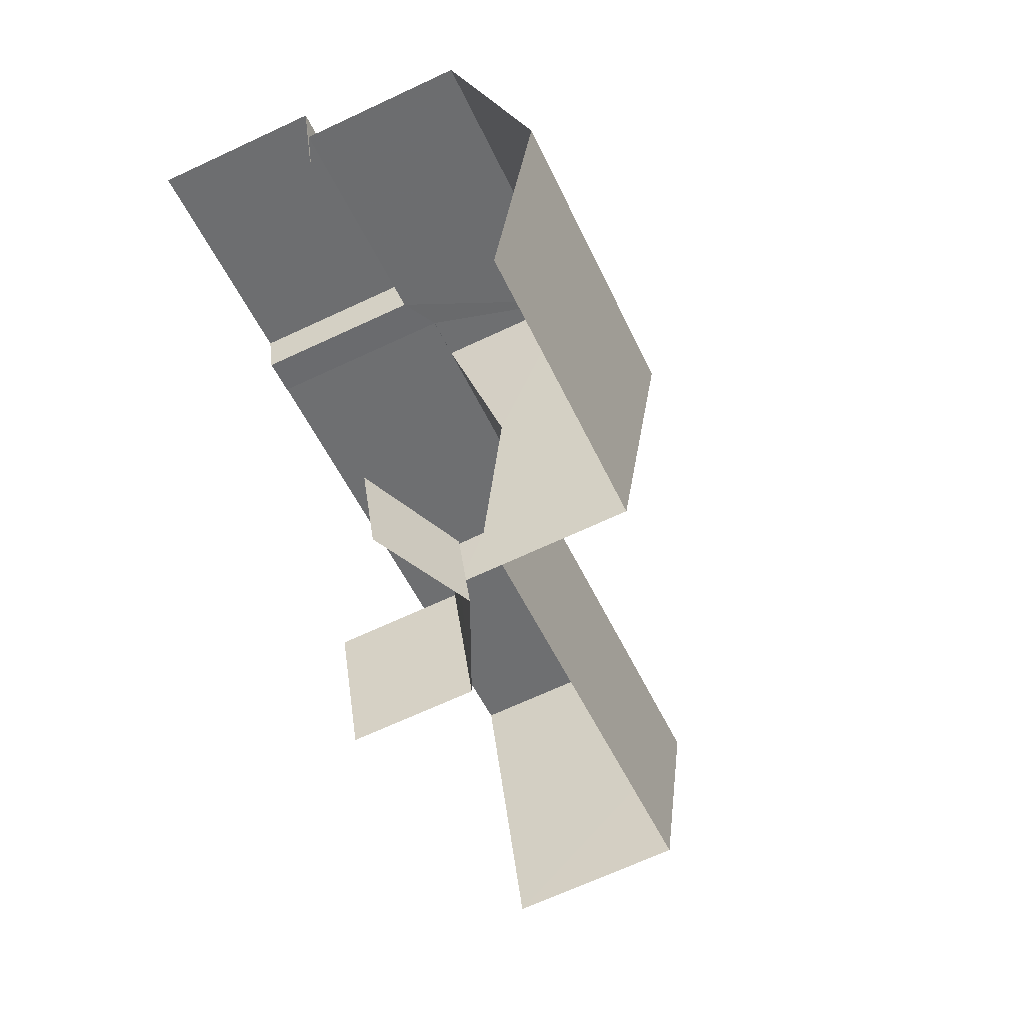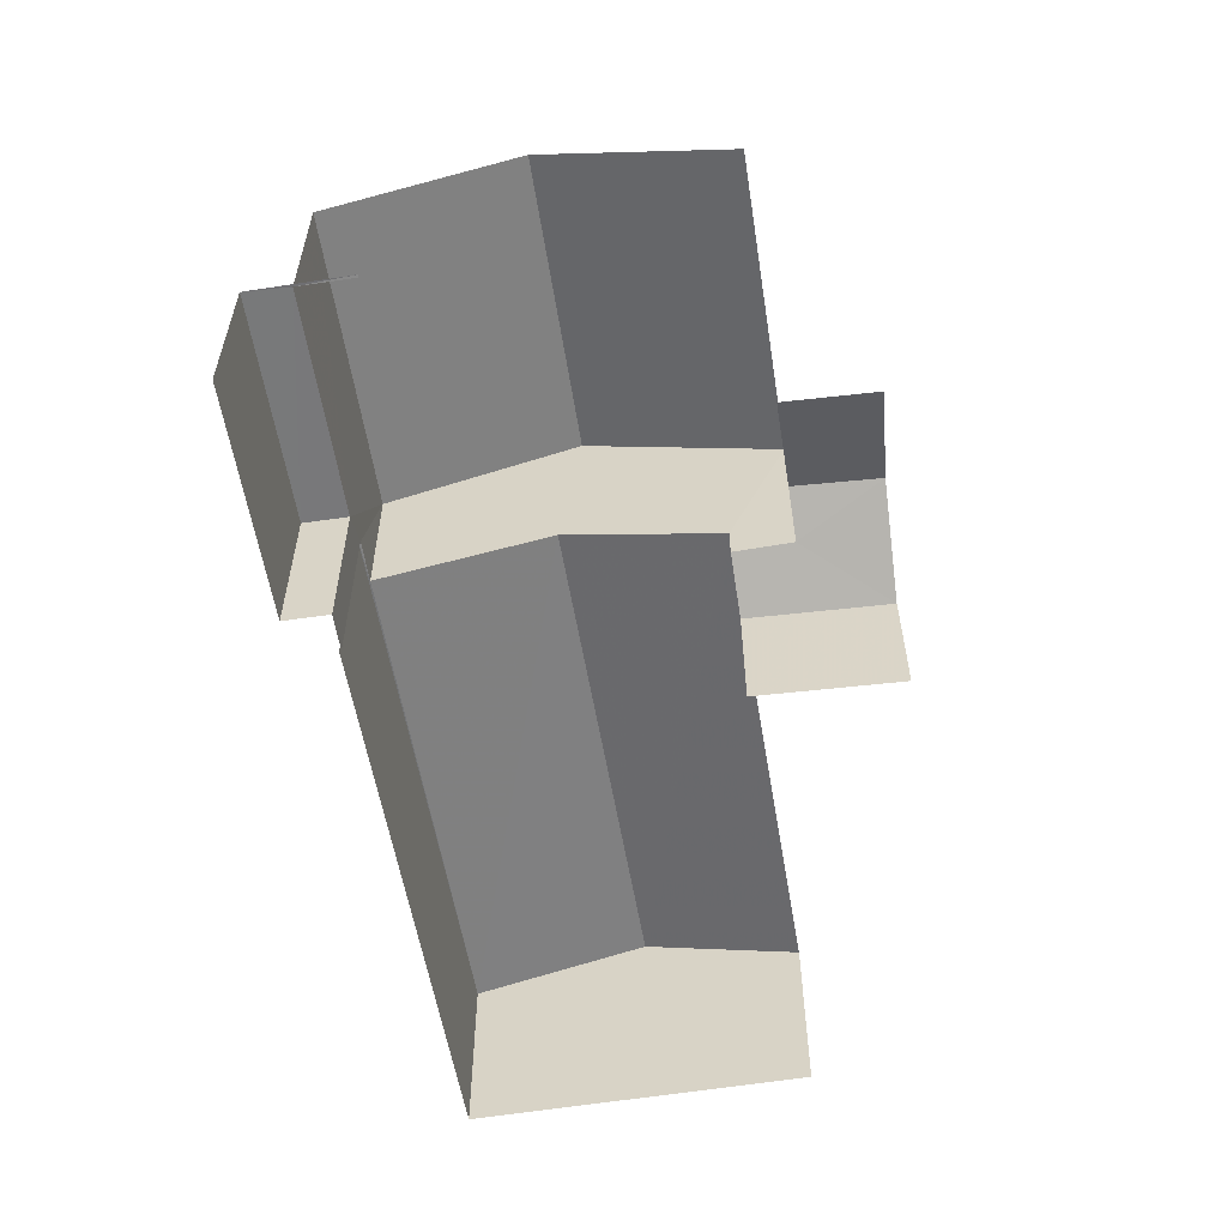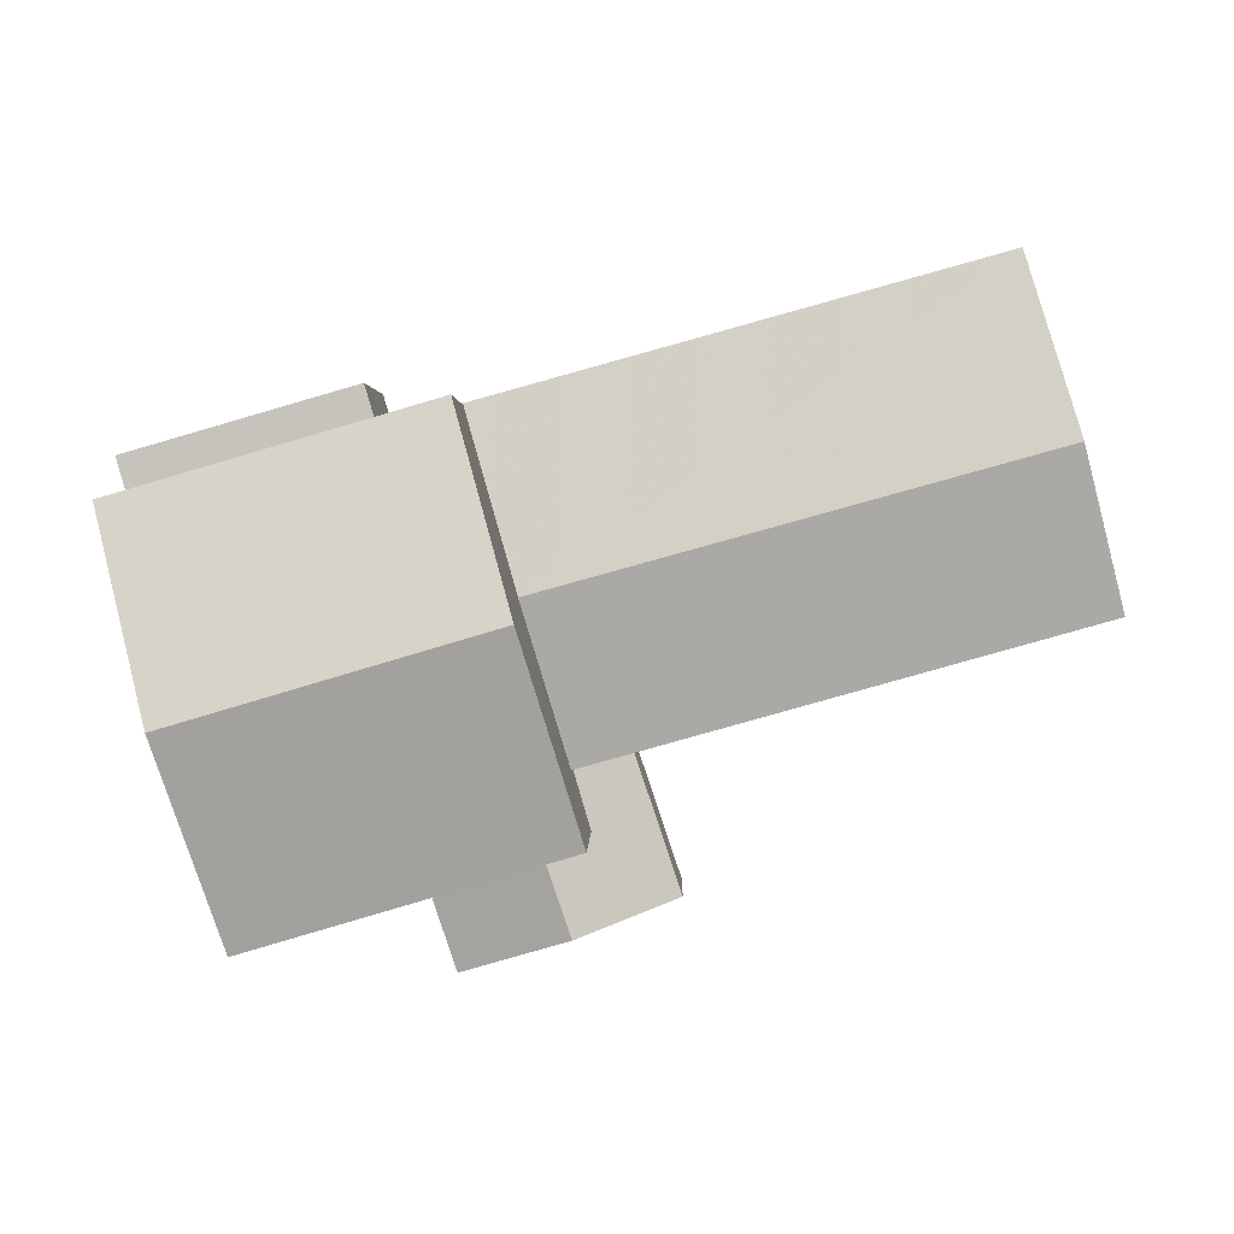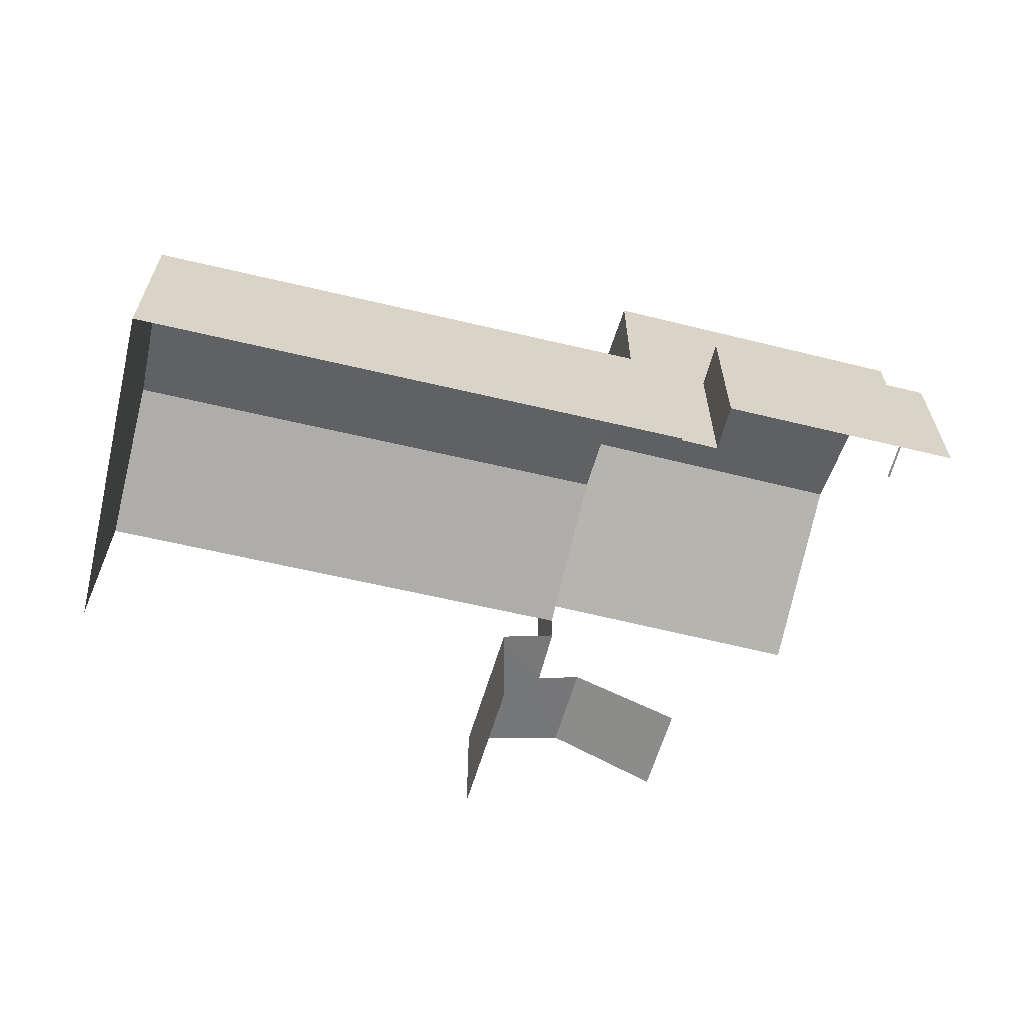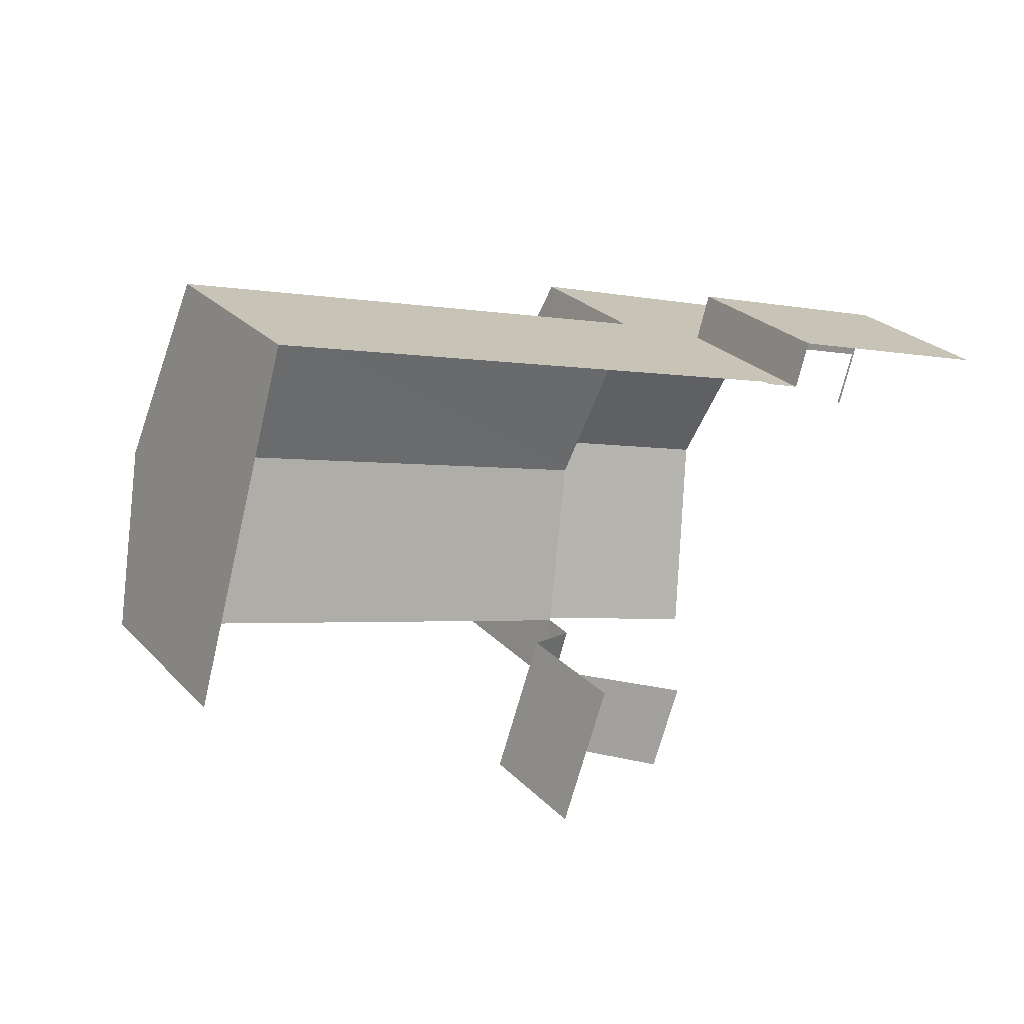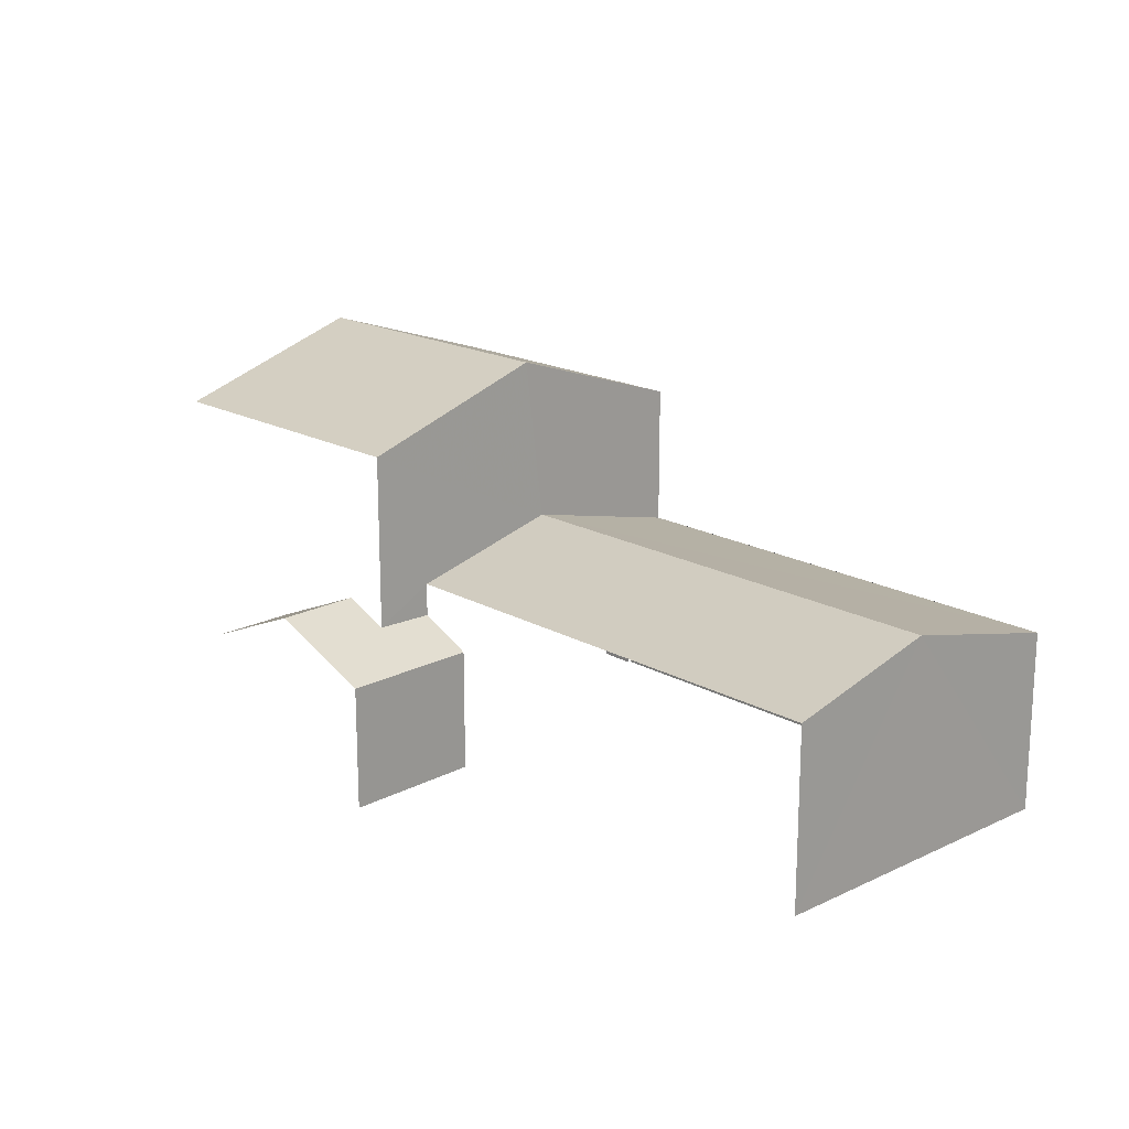
<metadata>
{"format":"obj","ext":"obj","renderer":"f3d","projection":"perspective","resolution":1024,"background":"white","views":[{"elev":-68.4,"azim":-65.0,"up":"+Y"},{"elev":-57.7,"azim":-64.8,"up":"+Z"},{"elev":1.2,"azim":0.8,"up":"+Y"},{"elev":-63.0,"azim":-177.8,"up":"+Z"},{"elev":25.4,"azim":147.7,"up":"+Y"},{"elev":18.1,"azim":63.0,"up":"+Z"}]}
</metadata>
<code>
v -2.247e+05 -1.283e+05 13.18
v -2.247e+05 -1.283e+05 13.18
v -2.247e+05 -1.283e+05 13.18
v -2.247e+05 -1.283e+05 13.18
v -2.247e+05 -1.283e+05 13.18
v -2.248e+05 -1.283e+05 13.18
v -2.247e+05 -1.283e+05 13.18
v -2.247e+05 -1.283e+05 13.18
v -2.247e+05 -1.283e+05 13.18
v -2.247e+05 -1.283e+05 13.18
v -2.247e+05 -1.283e+05 13.18
v -2.248e+05 -1.283e+05 13.18
v -2.248e+05 -1.283e+05 13.18
v -2.248e+05 -1.283e+05 13.18
v -2.248e+05 -1.283e+05 19.57
v -2.247e+05 -1.283e+05 19.57
v -2.247e+05 -1.283e+05 20.81
v -2.248e+05 -1.283e+05 20.81
v -2.247e+05 -1.283e+05 16.75
v -2.247e+05 -1.283e+05 16.75
v -2.247e+05 -1.283e+05 17.54
v -2.247e+05 -1.283e+05 17.54
v -2.248e+05 -1.283e+05 16.38
v -2.248e+05 -1.283e+05 16.38
v -2.248e+05 -1.283e+05 16.38
v -2.247e+05 -1.283e+05 16.38
v -2.248e+05 -1.283e+05 16.38
v -2.247e+05 -1.283e+05 16.38
v -2.247e+05 -1.283e+05 16.75
v -2.247e+05 -1.283e+05 16.76
v -2.247e+05 -1.283e+05 16.75
v -2.247e+05 -1.283e+05 16.76
v -2.247e+05 -1.283e+05 16.52
v -2.247e+05 -1.283e+05 15.62
v -2.247e+05 -1.283e+05 16.52
v -2.247e+05 -1.283e+05 15.62
v -2.247e+05 -1.283e+05 16.12
v -2.247e+05 -1.283e+05 15.62
v -2.247e+05 -1.283e+05 15.62
v -2.247e+05 -1.283e+05 16.1
v -2.248e+05 -1.283e+05 19.57
v -2.247e+05 -1.283e+05 19.57
f 1 2 3
f 4 3 5
f 6 7 8
f 9 2 10
f 9 10 11
f 6 12 13
f 5 2 8
f 14 12 9
f 3 2 5
f 12 6 8
f 8 2 9
f 12 8 9
f 5 31 4
f 5 32 31
f 12 14 27
f 41 24 27
f 41 27 18
f 27 14 15
f 27 15 18
f 34 11 35
f 11 10 35
f 10 38 35
f 36 14 9
f 14 36 15
f 37 16 33
f 16 15 33
f 33 15 36
f 23 6 13
f 23 25 6
f 27 23 13
f 12 27 13
f 2 1 39
f 1 20 39
f 39 19 40
f 39 20 19
f 36 11 34
f 36 9 11
f 15 16 17
f 18 15 17
f 19 20 21
f 22 19 21
f 23 24 25
f 25 24 26
f 23 27 24
f 26 24 28
f 21 29 22
f 30 31 32
f 22 29 30
f 29 31 30
f 33 34 35
f 33 36 34
f 33 35 37
f 35 38 37
f 37 39 40
f 37 38 39
f 17 41 18
f 17 42 41
f 30 32 42
f 32 5 28
f 5 8 28
f 42 28 41
f 41 28 24
f 32 28 42
f 29 3 4
f 31 29 4
f 25 7 6
f 25 26 7
f 39 38 10
f 2 39 10
f 20 1 21
f 1 3 21
f 3 29 21
f 28 7 26
f 28 8 7
f 19 37 40
f 16 37 19
f 16 22 17
f 22 30 42
f 22 42 17
f 16 19 22

</code>
